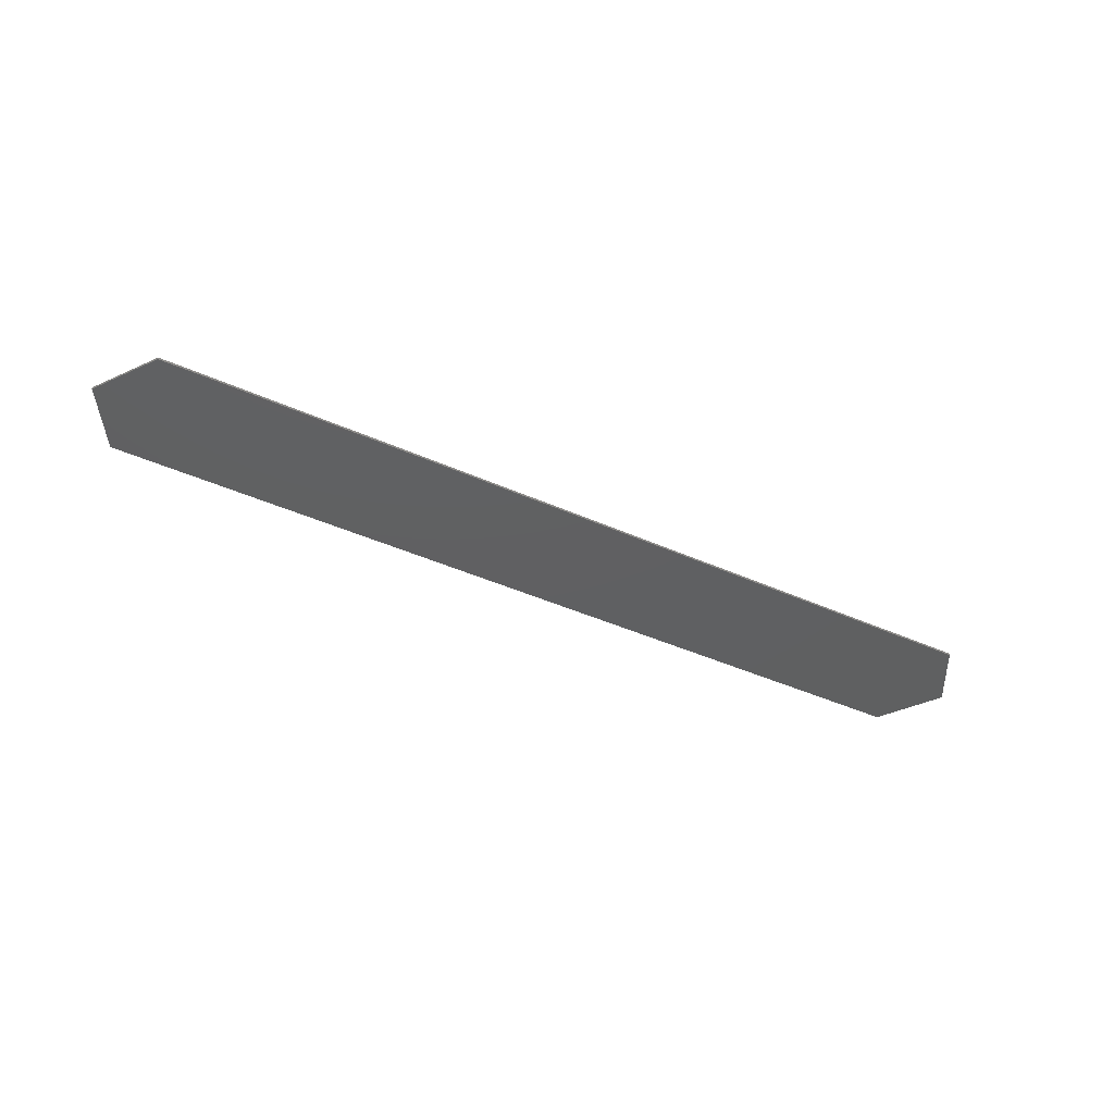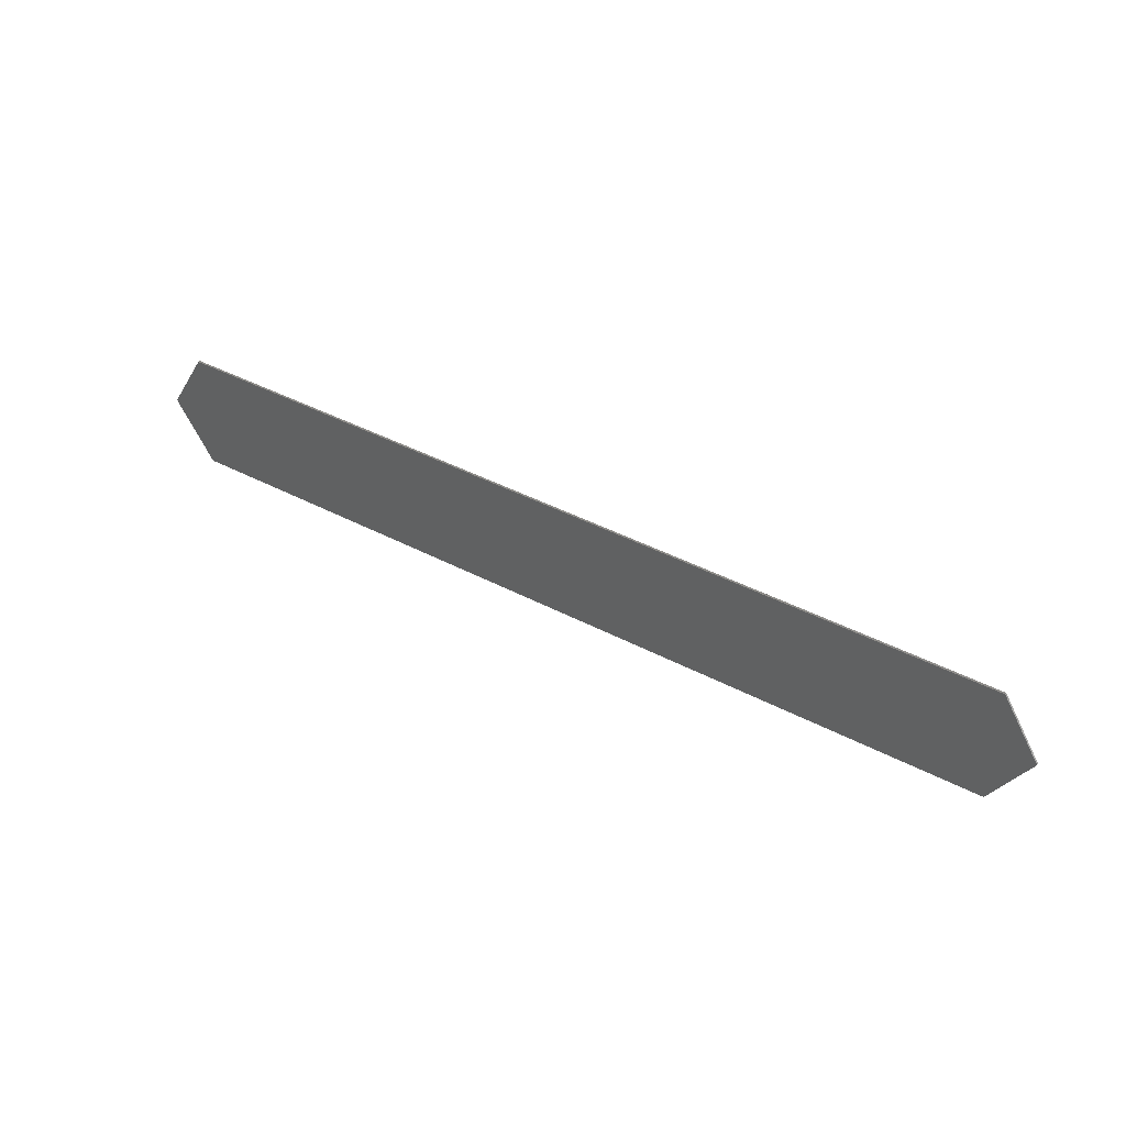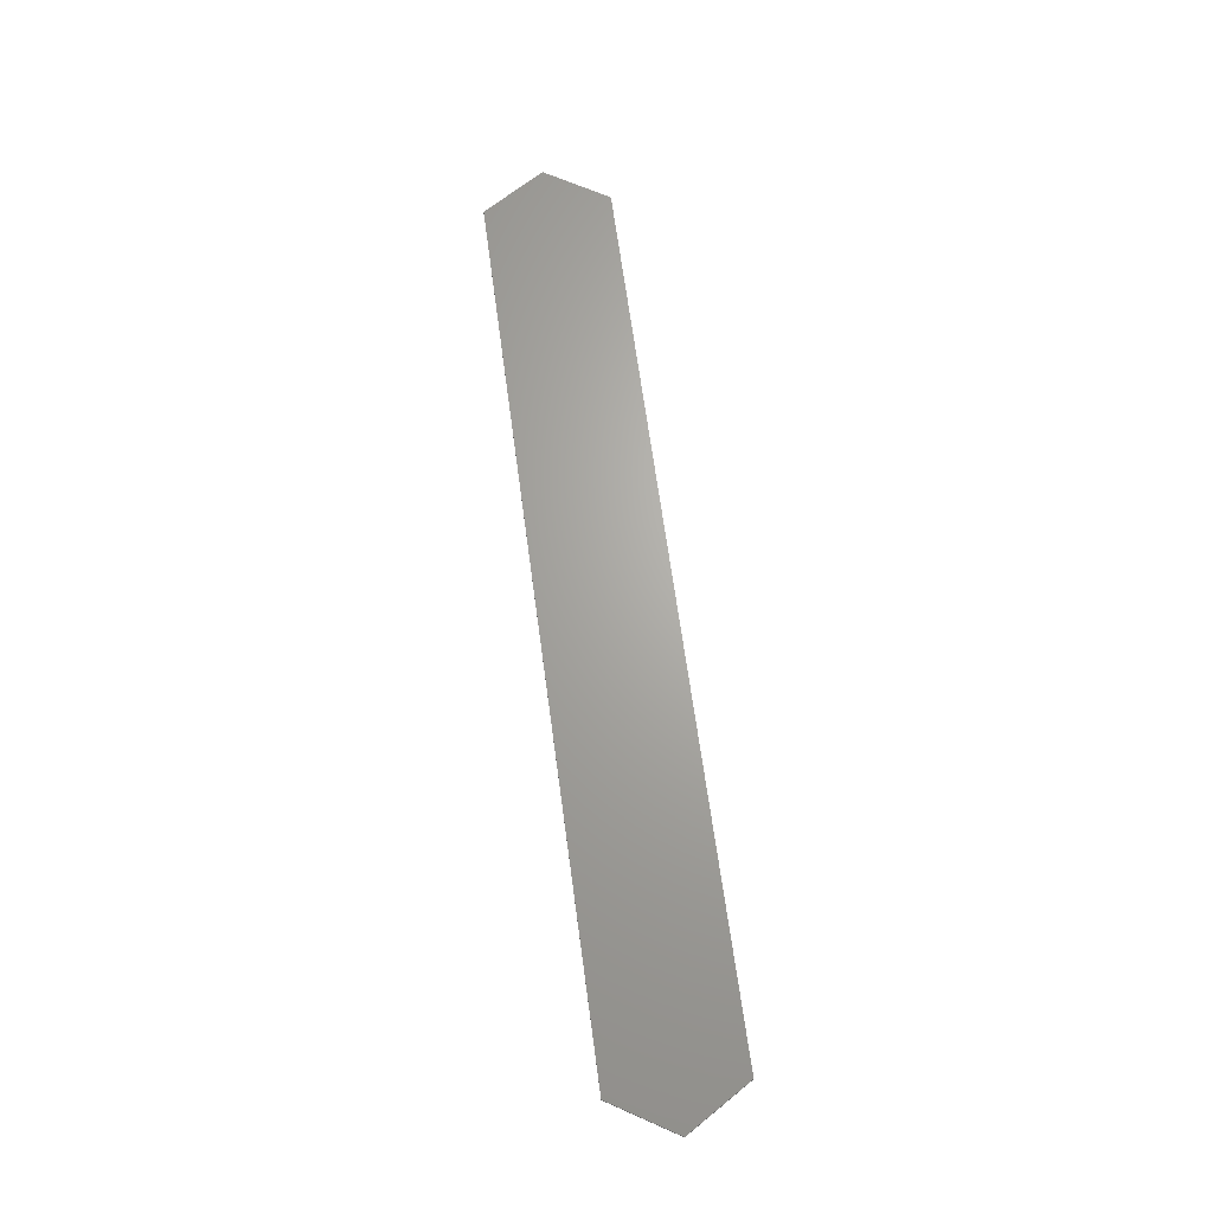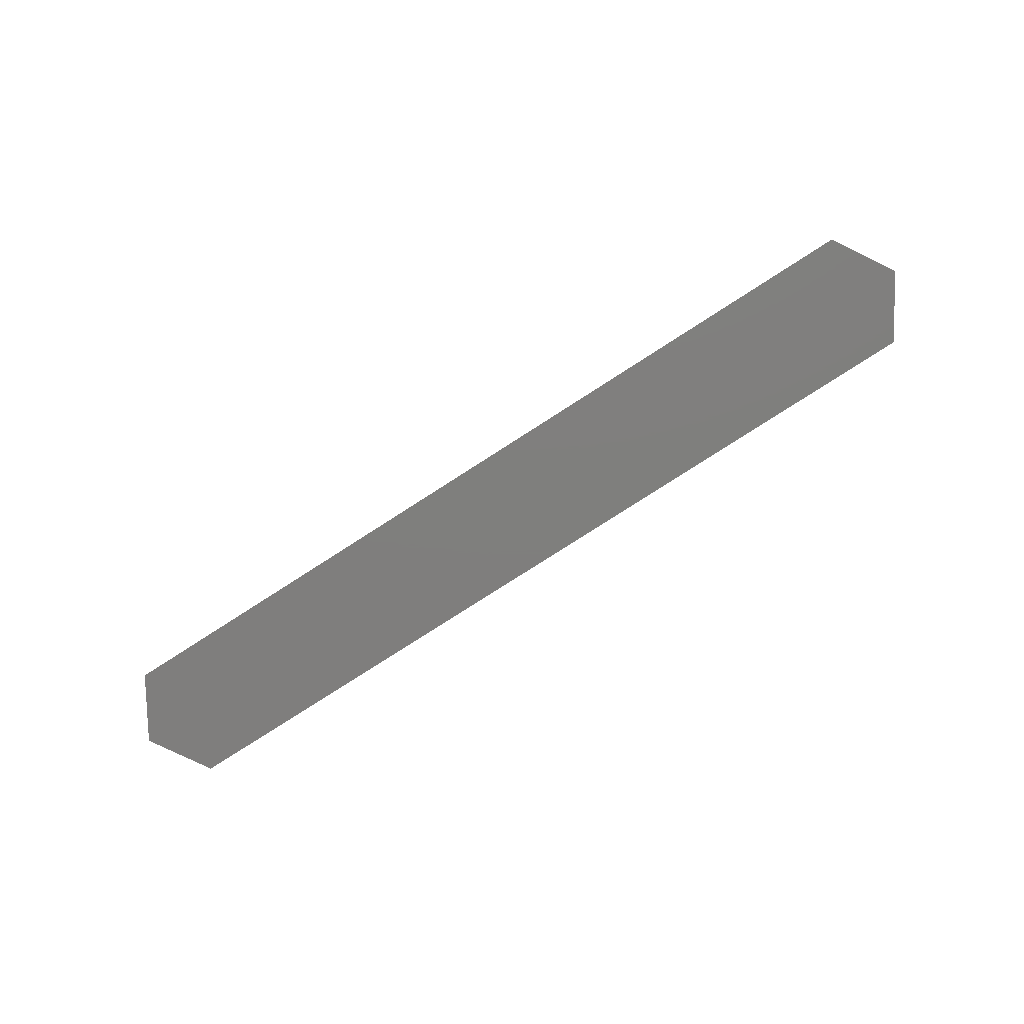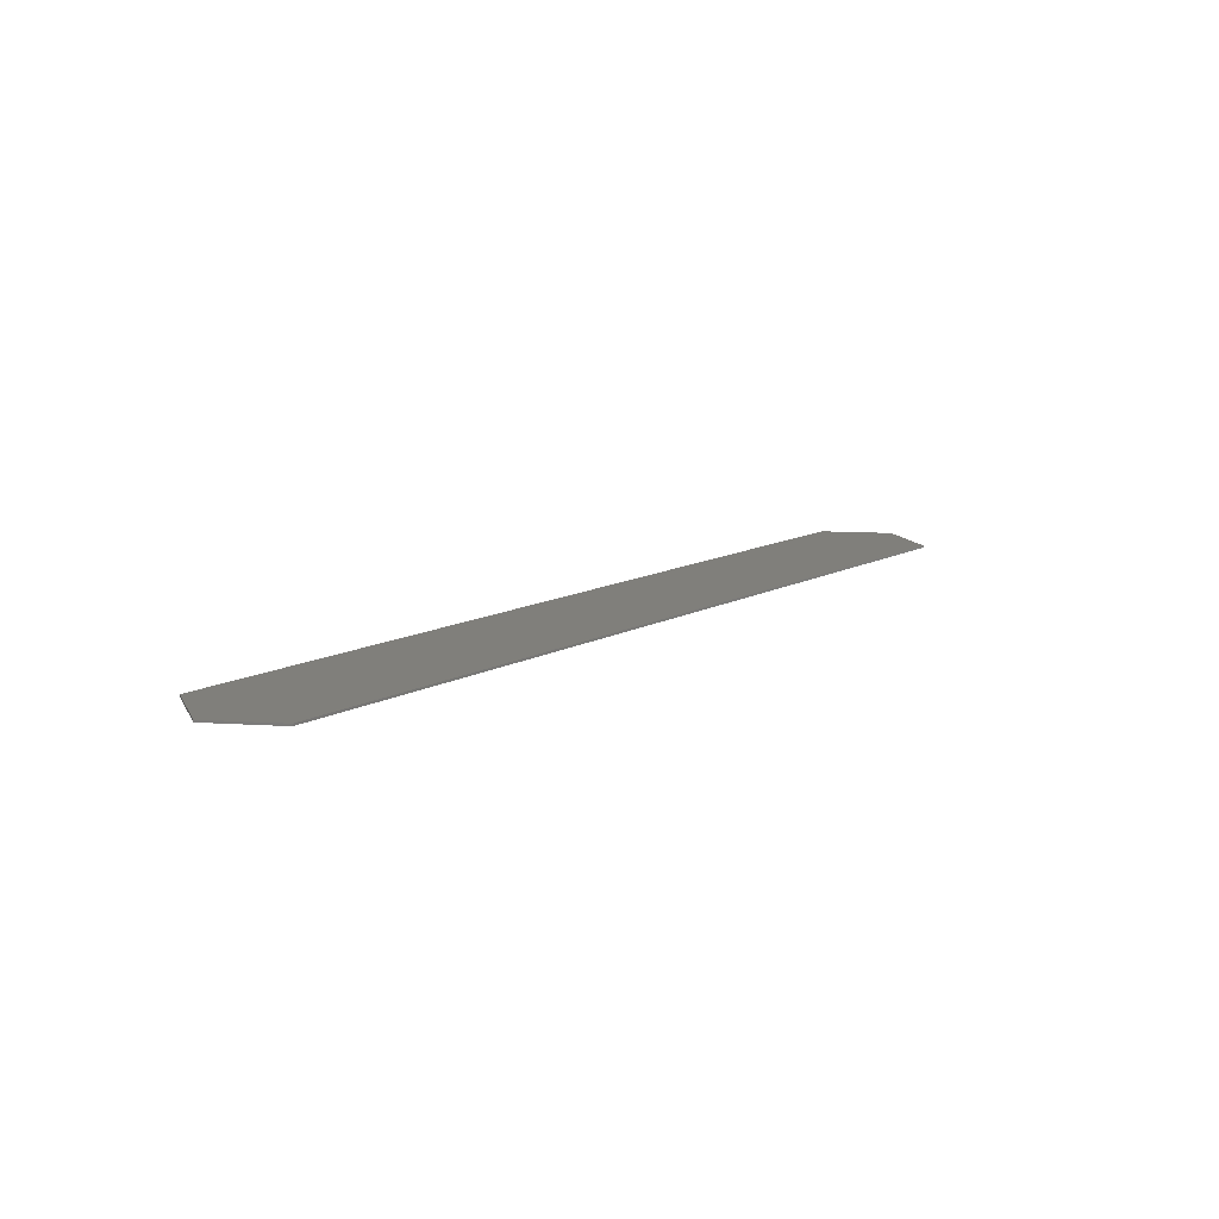
<metadata>
{"format":"stl","ext":"stl","renderer":"f3d","projection":"perspective","resolution":1024,"background":"white","views":[{"elev":-40.7,"azim":-29.1,"up":"+Y"},{"elev":41.4,"azim":32.7,"up":"+Z"},{"elev":66.7,"azim":-97.7,"up":"+Y"},{"elev":-78.7,"azim":32.7,"up":"+Y"},{"elev":12.8,"azim":129.6,"up":"+Y"}]}
</metadata>
<code>
# stl→obj: 213 verts, 422 faces
v -22.48 0 0
v -20.64 0 3
v -20.64 0 -3
v 20.64 0 3
v 22.48 0 0
v 20.64 0 -3
v 20.64 -0.1 -3
v -20.64 -0.1 -3
v 22.48 -0.1 0
v 20.64 -0.1 3
v -20.64 -0.1 3
v -22.48 -0.1 0
v 20.04 -0.1 1.56
v 19.12 -0.1 1.56
v 20.08 -0.1 0
v 21 -0.1 0
v 19.12 -0.1 -1.56
v 20.04 -0.1 -1.56
v -20.08 -0.1 0
v -19.12 -0.1 1.56
v -20.04 -0.1 1.56
v -21 -0.1 0
v -20.04 -0.1 -1.56
v -19.12 -0.1 -1.56
v 1.74 -0.1 1.02
v 1.64 -0.1 1.12
v -0.44 -0.1 1.12
v -0.54 -0.1 1.02
v 0.44 -0.1 -1.24
v 0.84 -0.1 -1.24
v 0.94 -0.1 -1.14
v 0.34 -0.1 -1.14
v -0.54 -0.1 0.62
v -0.44 -0.1 0.52
v 0.34 -0.1 0.52
v 0.94 -0.1 0.52
v 1.64 -0.1 0.52
v 1.74 -0.1 0.62
v 4.68 -0.1 1.02
v 4.58 -0.1 1.12
v 2.42 -0.1 1.12
v 2.32 -0.1 1.02
v 2.92 -0.1 0.52
v 4.08 -0.1 0.52
v 2.32 -0.1 -1.14
v 2.42 -0.1 -1.24
v 4.58 -0.1 -1.24
v 4.68 -0.1 -1.14
v 4.08 -0.1 -0.64
v 2.92 -0.1 -0.64
v 11.52 -0.1 1.02
v 11.42 -0.1 1.12
v 8.62 -0.1 1.12
v 8.52 -0.1 1.02
v 9.82 -0.1 -1.24
v 10.22 -0.1 -1.24
v 10.32 -0.1 -1.14
v 9.72 -0.1 -1.14
v 9.72 -0.1 0.52
v 10.32 -0.1 0.52
v 8.62 -0.1 -1.24
v 9.02 -0.1 -1.24
v 9.12 -0.1 -1.14
v 8.52 -0.1 -1.14
v 9.12 -0.1 0.52
v 11.02 -0.1 -1.24
v 11.42 -0.1 -1.24
v 11.52 -0.1 -1.14
v 10.92 -0.1 -1.14
v 10.92 -0.1 0.52
v -11.62 -0.1 1.02
v -11.72 -0.1 1.12
v -14.52 -0.1 1.12
v -14.62 -0.1 1.02
v -13.32 -0.1 -1.24
v -12.92 -0.1 -1.24
v -12.82 -0.1 -1.14
v -13.42 -0.1 -1.14
v -13.42 -0.1 0.52
v -12.82 -0.1 0.52
v -14.52 -0.1 -1.24
v -14.12 -0.1 -1.24
v -14.02 -0.1 -1.14
v -14.62 -0.1 -1.14
v -14.02 -0.1 0.52
v -12.12 -0.1 -1.24
v -11.72 -0.1 -1.24
v -11.62 -0.1 -1.14
v -12.22 -0.1 -1.14
v -12.22 -0.1 0.52
v -7.24 -0.1 1.02
v -7.34 -0.1 1.12
v -9.52 -0.1 1.12
v -9.62 -0.1 1.02
v -7.84 -0.1 0.52
v -9.02 -0.1 0.52
v -9.52 -0.1 -1.24
v -9.12 -0.1 -1.24
v -9.02 -0.1 -1.14
v -9.62 -0.1 -1.14
v -7.74 -0.1 -1.24
v -7.34 -0.1 -1.24
v -7.24 -0.1 -1.14
v -7.84 -0.1 -1.14
v -10.28 -0.1 1.02
v -10.38 -0.1 1.12
v -10.78 -0.1 1.12
v -10.88 -0.1 1.02
v -10.78 -0.1 -1.24
v -10.38 -0.1 -1.24
v -10.28 -0.1 -1.14
v -10.88 -0.1 -1.14
v -4.82 -0.1 1.12
v -6.48 -0.1 1.12
v -6.58 -0.1 1.02
v -5.98 -0.1 0.52
v -4.82 -0.1 0.52
v -6.58 -0.1 -1.14
v -6.48 -0.1 -1.24
v -4.32 -0.1 -1.24
v -4.22 -0.1 -1.14
v -4.82 -0.1 -0.64
v -5.98 -0.1 -0.64
v -4.22 -0.1 1.54
v -4.32 -0.1 1.64
v -4.72 -0.1 1.64
v -4.82 -0.1 1.54
v 7.9 -0.1 1.02
v 7.8 -0.1 1.12
v 5.6 -0.1 1.12
v 5.5 -0.1 1.02
v 6.1 -0.1 0.52
v 7.3 -0.1 0.52
v 5.6 -0.1 -1.24
v 6 -0.1 -1.24
v 6.1 -0.1 -1.14
v 5.5 -0.1 -1.14
v 7.4 -0.1 0.04
v 7.8 -0.1 0.04
v 7.9 -0.1 0.14
v 7.3 -0.1 0.14
v 14.62 -0.1 1.02
v 14.52 -0.1 1.12
v 12.36 -0.1 1.12
v 12.26 -0.1 1.02
v 12.86 -0.1 0.52
v 14.52 -0.1 0.52
v 12.26 -0.1 -1.14
v 12.36 -0.1 -1.24
v 14.52 -0.1 -1.24
v 14.62 -0.1 -1.14
v 14.02 -0.1 -0.64
v 12.36 -0.1 -0.64
v 12.36 -0.1 -0.36
v 14.02 -0.1 -0.36
v 14.62 -0.1 0.14
v 14.52 -0.1 0.24
v 12.86 -0.1 0.24
v 12.26 -0.1 -0.26
v 12.26 -0.1 -0.74
v 14.62 -0.1 0.62
v -1.12 -0.1 1.02
v -1.22 -0.1 1.12
v -3.38 -0.1 1.12
v -3.48 -0.1 1.02
v -2.88 -0.1 0.52
v -1.22 -0.1 0.52
v -3.48 -0.1 -1.14
v -3.38 -0.1 -1.24
v -1.22 -0.1 -1.24
v -1.12 -0.1 -1.14
v -1.72 -0.1 -0.64
v -3.38 -0.1 -0.64
v -3.38 -0.1 -0.36
v -1.72 -0.1 -0.36
v -1.12 -0.1 0.14
v -1.22 -0.1 0.24
v -2.88 -0.1 0.24
v -3.48 -0.1 -0.26
v -3.48 -0.1 -0.74
v -1.12 -0.1 0.62
v 14.87 -0.1 1
v 14.91 -0.1 0.9103
v 15 -0.1 0.8732
v 15.09 -0.1 0.9103
v 15.13 -0.1 1
v 15.09 -0.1 1.09
v 15 -0.1 1.127
v 14.91 -0.1 1.09
v 15.84 -0.1 2.36
v 17.28 -0.1 0
v 17.72 -0.1 0
v 16.56 -0.1 1.92
v 18.84 -0.1 0
v 19.28 -0.1 0
v 17.84 -0.1 2.36
v 17.68 -0.1 1.92
v 15.84 -0.1 -2.36
v 16.56 -0.1 -1.92
v 17.84 -0.1 -2.36
v 17.68 -0.1 -1.92
v -17.72 -0.1 0
v -17.28 -0.1 0
v -15.84 -0.1 2.36
v -16.56 -0.1 1.92
v -17.84 -0.1 2.36
v -19.28 -0.1 0
v -18.84 -0.1 0
v -17.68 -0.1 1.92
v -15.84 -0.1 -2.36
v -16.56 -0.1 -1.92
v -17.84 -0.1 -2.36
v -17.68 -0.1 -1.92
f 1 2 3
f 4 5 6
f 4 6 3
f 3 2 4
f 3 6 7
f 7 8 3
f 6 5 9
f 9 7 6
f 5 4 10
f 10 9 5
f 4 2 11
f 11 10 4
f 2 1 12
f 12 11 2
f 1 3 8
f 8 12 1
f 13 14 15
f 15 16 13
f 15 17 18
f 18 16 15
f 19 20 21
f 21 22 19
f 23 24 19
f 19 22 23
f 25 26 27
f 27 28 25
f 29 30 31
f 31 32 29
f 28 33 34
f 34 35 28
f 25 28 35
f 35 36 25
f 25 36 37
f 37 38 25
f 31 36 35
f 35 32 31
f 39 40 41
f 41 42 39
f 39 42 43
f 43 44 39
f 45 46 47
f 47 48 45
f 45 48 49
f 49 50 45
f 39 44 49
f 49 48 39
f 50 43 42
f 42 45 50
f 51 52 53
f 53 54 51
f 55 56 57
f 57 58 55
f 51 54 59
f 59 60 51
f 57 60 59
f 59 58 57
f 61 62 63
f 63 64 61
f 63 65 54
f 54 64 63
f 66 67 68
f 68 69 66
f 68 51 70
f 70 69 68
f 54 65 59
f 51 60 70
f 71 72 73
f 73 74 71
f 75 76 77
f 77 78 75
f 71 74 79
f 79 80 71
f 77 80 79
f 79 78 77
f 81 82 83
f 83 84 81
f 83 85 74
f 74 84 83
f 86 87 88
f 88 89 86
f 88 71 90
f 90 89 88
f 74 85 79
f 71 80 90
f 91 92 93
f 93 94 91
f 95 91 94
f 94 96 95
f 97 98 99
f 99 100 97
f 99 96 94
f 94 100 99
f 101 102 103
f 103 104 101
f 103 91 95
f 95 104 103
f 105 106 107
f 107 108 105
f 109 110 111
f 111 112 109
f 111 105 108
f 108 112 111
f 113 114 115
f 115 116 113
f 113 116 117
f 118 119 120
f 120 121 118
f 118 121 122
f 122 123 118
f 123 116 115
f 115 118 123
f 124 125 126
f 126 127 124
f 124 127 113
f 113 121 124
f 113 117 121
f 117 122 121
f 128 129 130
f 130 131 128
f 128 131 132
f 132 133 128
f 134 135 136
f 136 137 134
f 136 132 131
f 131 137 136
f 138 139 140
f 140 141 138
f 140 128 133
f 133 141 140
f 142 143 144
f 144 145 142
f 142 145 146
f 146 147 142
f 148 149 150
f 150 151 148
f 148 151 152
f 152 153 148
f 154 155 156
f 156 157 154
f 157 158 159
f 159 154 157
f 153 160 148
f 156 155 152
f 152 151 156
f 159 158 146
f 146 145 159
f 142 147 161
f 162 163 164
f 164 165 162
f 162 165 166
f 166 167 162
f 168 169 170
f 170 171 168
f 168 171 172
f 172 173 168
f 174 175 176
f 176 177 174
f 177 178 179
f 179 174 177
f 173 180 168
f 176 175 172
f 172 171 176
f 179 178 166
f 166 165 179
f 162 167 181
f 182 183 184
f 184 185 182
f 182 185 186
f 186 187 182
f 182 187 188
f 188 189 182
f 190 191 192
f 192 193 190
f 194 195 196
f 196 197 194
f 196 190 193
f 193 197 196
f 192 191 198
f 198 199 192
f 200 195 194
f 194 201 200
f 199 198 200
f 200 201 199
f 202 203 204
f 204 205 202
f 206 207 208
f 208 209 206
f 205 204 206
f 206 209 205
f 210 203 202
f 202 211 210
f 208 207 212
f 212 213 208
f 212 210 211
f 211 213 212
f 197 193 192
f 192 194 197
f 192 199 201
f 201 194 192
f 14 196 195
f 195 15 14
f 14 13 10
f 10 196 14
f 10 13 16
f 16 9 10
f 195 200 17
f 17 15 195
f 7 18 17
f 17 200 7
f 16 18 7
f 7 9 16
f 10 190 196
f 200 198 7
f 202 205 209
f 209 208 202
f 213 211 202
f 202 208 213
f 207 206 20
f 20 19 207
f 11 21 20
f 20 206 11
f 22 21 11
f 11 12 22
f 24 212 207
f 207 19 24
f 24 23 8
f 8 212 24
f 8 23 22
f 22 12 8
f 11 206 204
f 210 212 8
f 59 65 63
f 63 58 59
f 58 63 62
f 62 55 58
f 70 60 57
f 57 69 70
f 69 57 56
f 56 66 69
f 79 85 83
f 83 78 79
f 78 83 82
f 82 75 78
f 90 80 77
f 77 89 90
f 89 77 76
f 76 86 89
f 95 96 99
f 99 104 95
f 104 99 98
f 98 101 104
f 116 123 122
f 122 117 116
f 43 50 49
f 49 44 43
f 133 132 136
f 136 141 133
f 141 135 136
f 138 141 135
f 135 64 138
f 146 158 157
f 157 147 146
f 161 147 157
f 157 156 161
f 152 155 154
f 154 153 152
f 153 154 159
f 159 160 153
f 166 178 177
f 177 167 166
f 181 167 177
f 177 176 181
f 172 175 174
f 174 173 172
f 173 174 179
f 179 180 173
f 74 73 204
f 204 203 74
f 84 74 203
f 203 210 84
f 84 210 81
f 82 81 210
f 75 82 210
f 76 75 210
f 86 76 210
f 87 86 210
f 112 88 87
f 87 109 112
f 88 112 108
f 108 71 88
f 71 108 107
f 107 72 71
f 204 72 107
f 204 73 72
f 94 93 106
f 106 105 94
f 100 94 105
f 105 111 100
f 97 100 111
f 111 110 97
f 97 110 210
f 110 109 210
f 109 87 210
f 204 106 93
f 204 107 106
f 204 93 92
f 204 92 114
f 114 127 204
f 204 127 126
f 127 114 113
f 115 114 92
f 92 91 115
f 118 115 91
f 91 103 118
f 119 118 103
f 103 102 119
f 119 102 210
f 120 119 210
f 210 8 120
f 120 8 169
f 170 169 8
f 29 170 8
f 8 7 29
f 120 169 168
f 168 121 120
f 180 121 168
f 121 180 179
f 179 124 121
f 124 179 165
f 124 165 164
f 164 125 124
f 10 125 164
f 164 163 10
f 10 163 27
f 10 27 26
f 26 190 10
f 204 126 125
f 125 11 204
f 10 11 125
f 27 163 162
f 162 28 27
f 28 162 181
f 181 33 28
f 33 181 176
f 176 34 33
f 34 176 32
f 32 35 34
f 32 176 171
f 171 29 32
f 171 170 29
f 37 36 31
f 31 45 37
f 38 37 45
f 45 42 38
f 25 38 42
f 42 41 25
f 41 26 25
f 190 26 41
f 190 41 40
f 190 40 130
f 190 130 129
f 190 129 53
f 190 53 52
f 144 190 52
f 52 51 144
f 190 144 143
f 190 143 142
f 142 189 190
f 190 189 188
f 190 188 187
f 190 187 186
f 186 191 190
f 191 186 185
f 185 198 191
f 198 185 184
f 184 156 198
f 156 184 183
f 183 161 156
f 161 183 182
f 182 142 161
f 189 142 182
f 156 151 198
f 151 150 198
f 150 149 198
f 67 198 149
f 149 68 67
f 148 68 149
f 160 68 148
f 68 160 159
f 159 51 68
f 145 51 159
f 144 51 145
f 67 66 198
f 66 56 198
f 56 55 198
f 55 62 198
f 62 61 198
f 61 135 198
f 135 134 198
f 198 134 47
f 47 7 198
f 47 46 7
f 46 30 7
f 30 29 7
f 48 47 134
f 134 137 48
f 39 48 137
f 137 131 39
f 40 39 131
f 131 130 40
f 64 135 61
f 140 64 54
f 54 128 140
f 129 128 54
f 54 53 129
f 139 138 64
f 140 139 64
f 45 31 30
f 30 46 45
f 102 101 210
f 98 97 210
f 98 210 101

</code>
